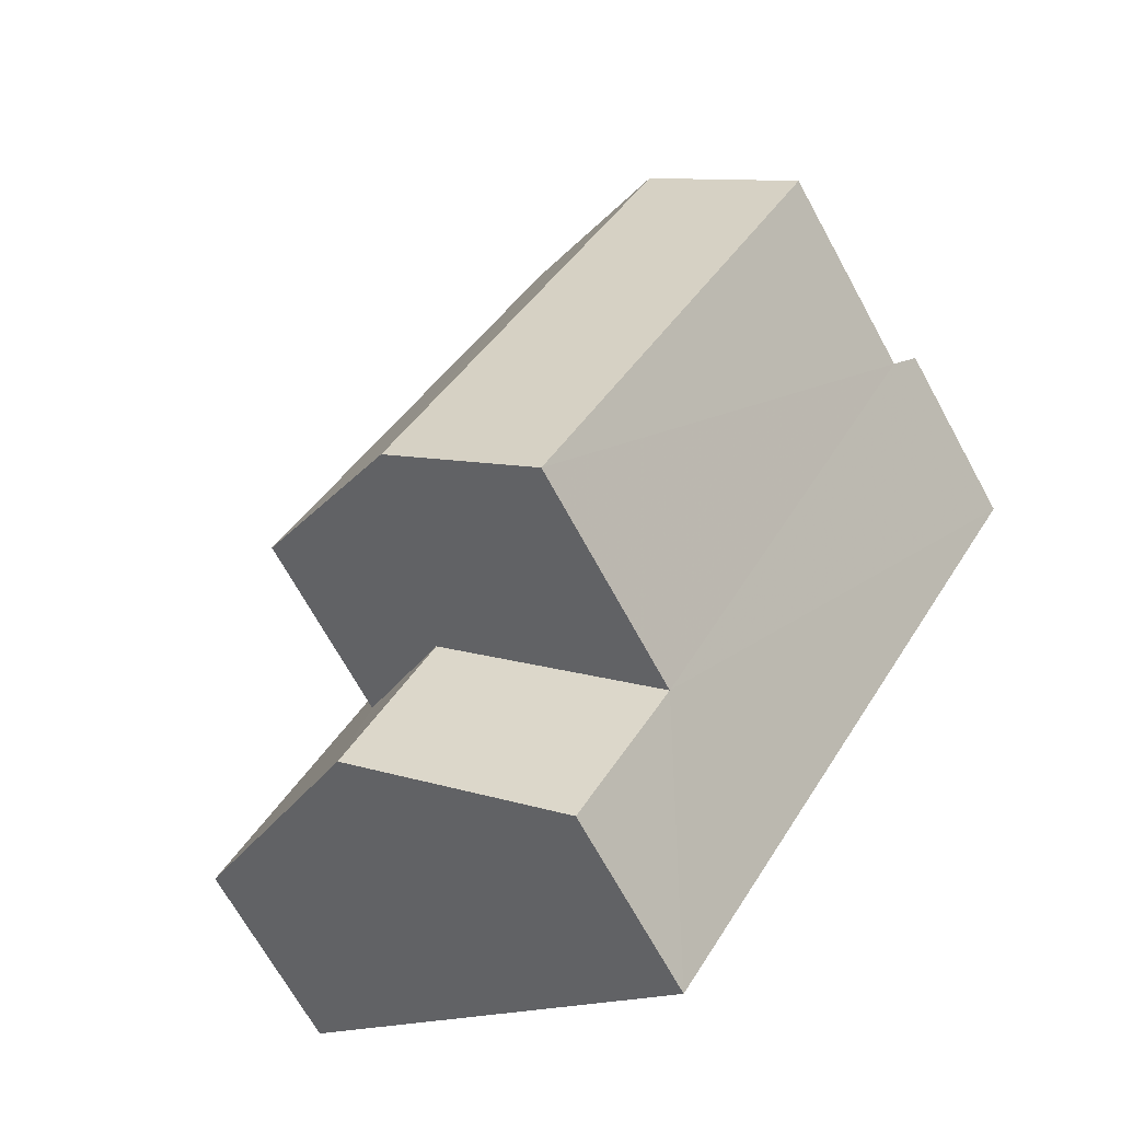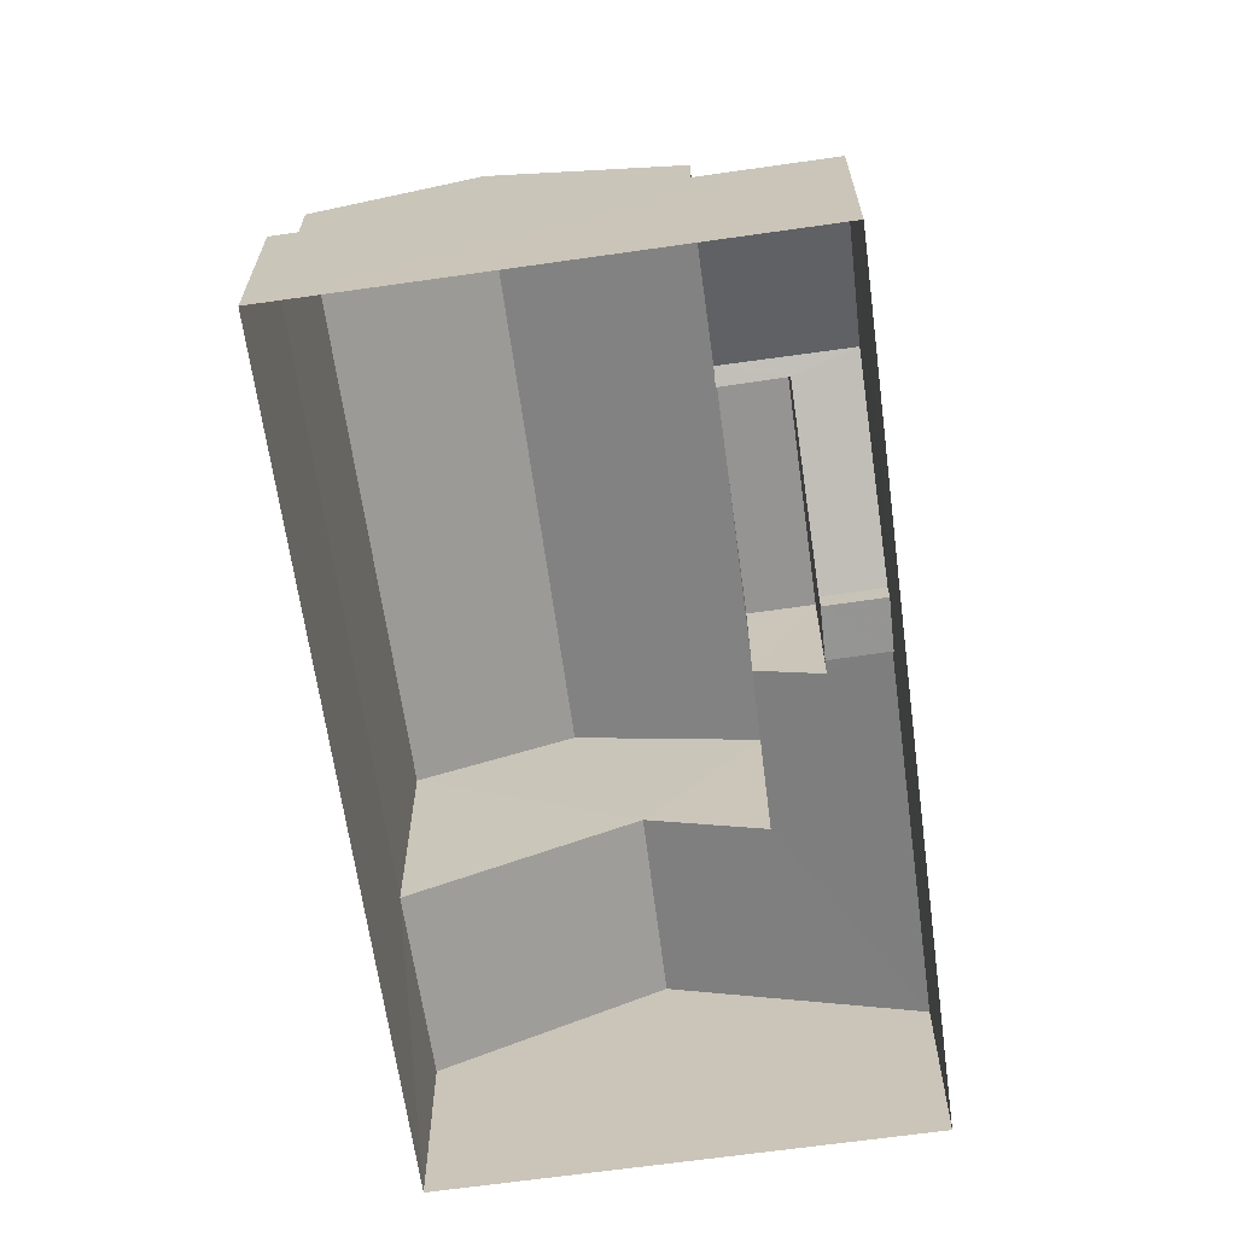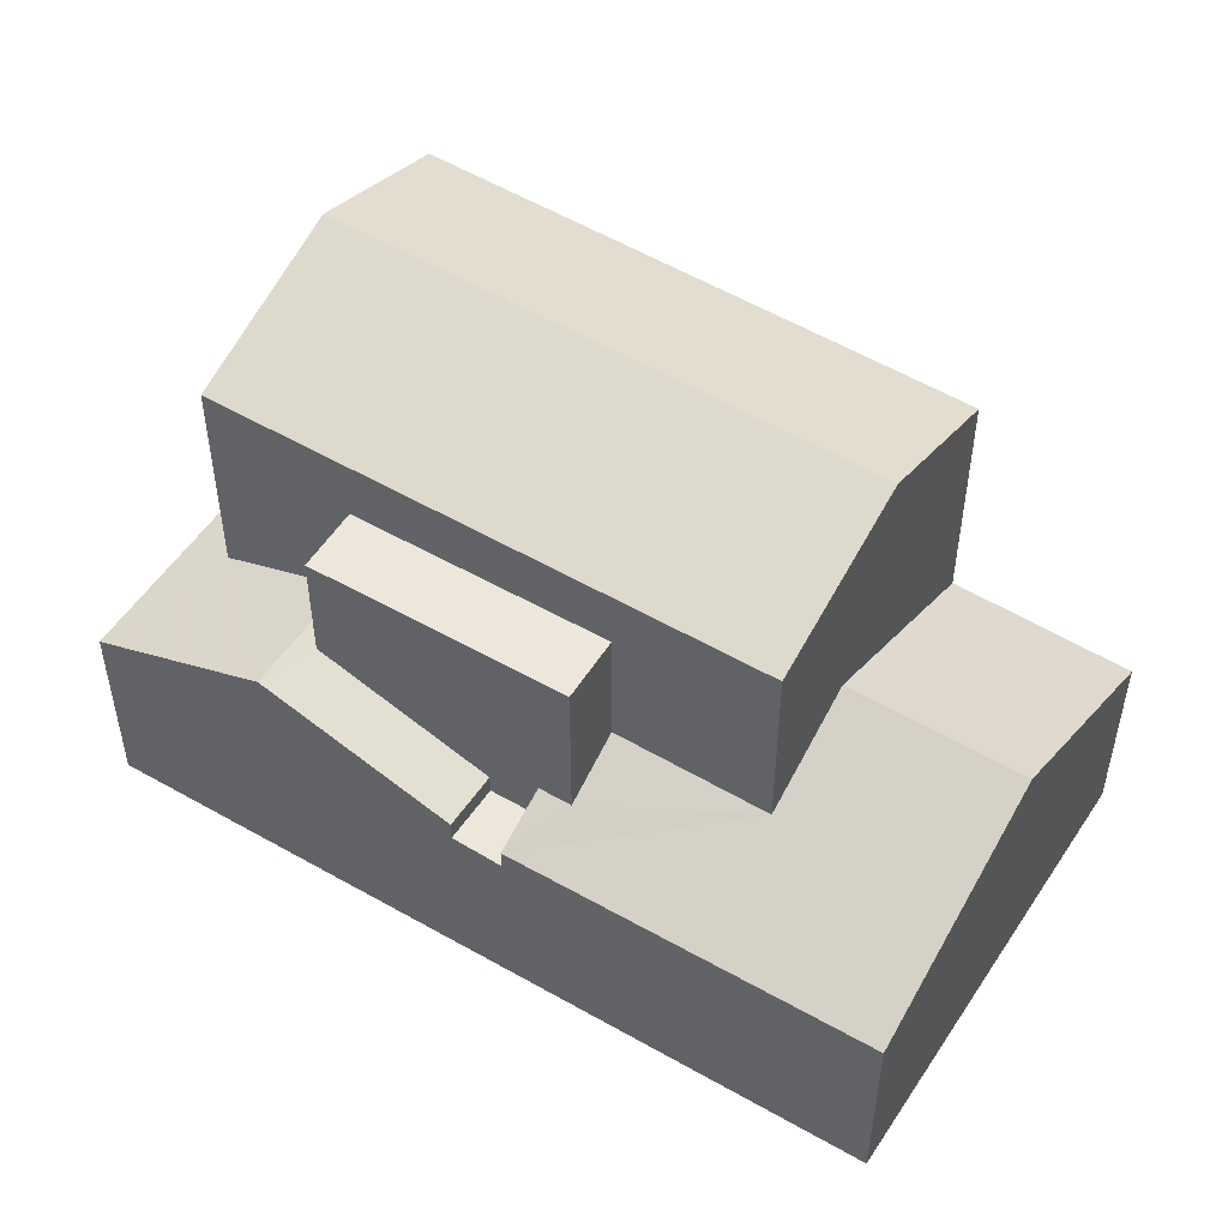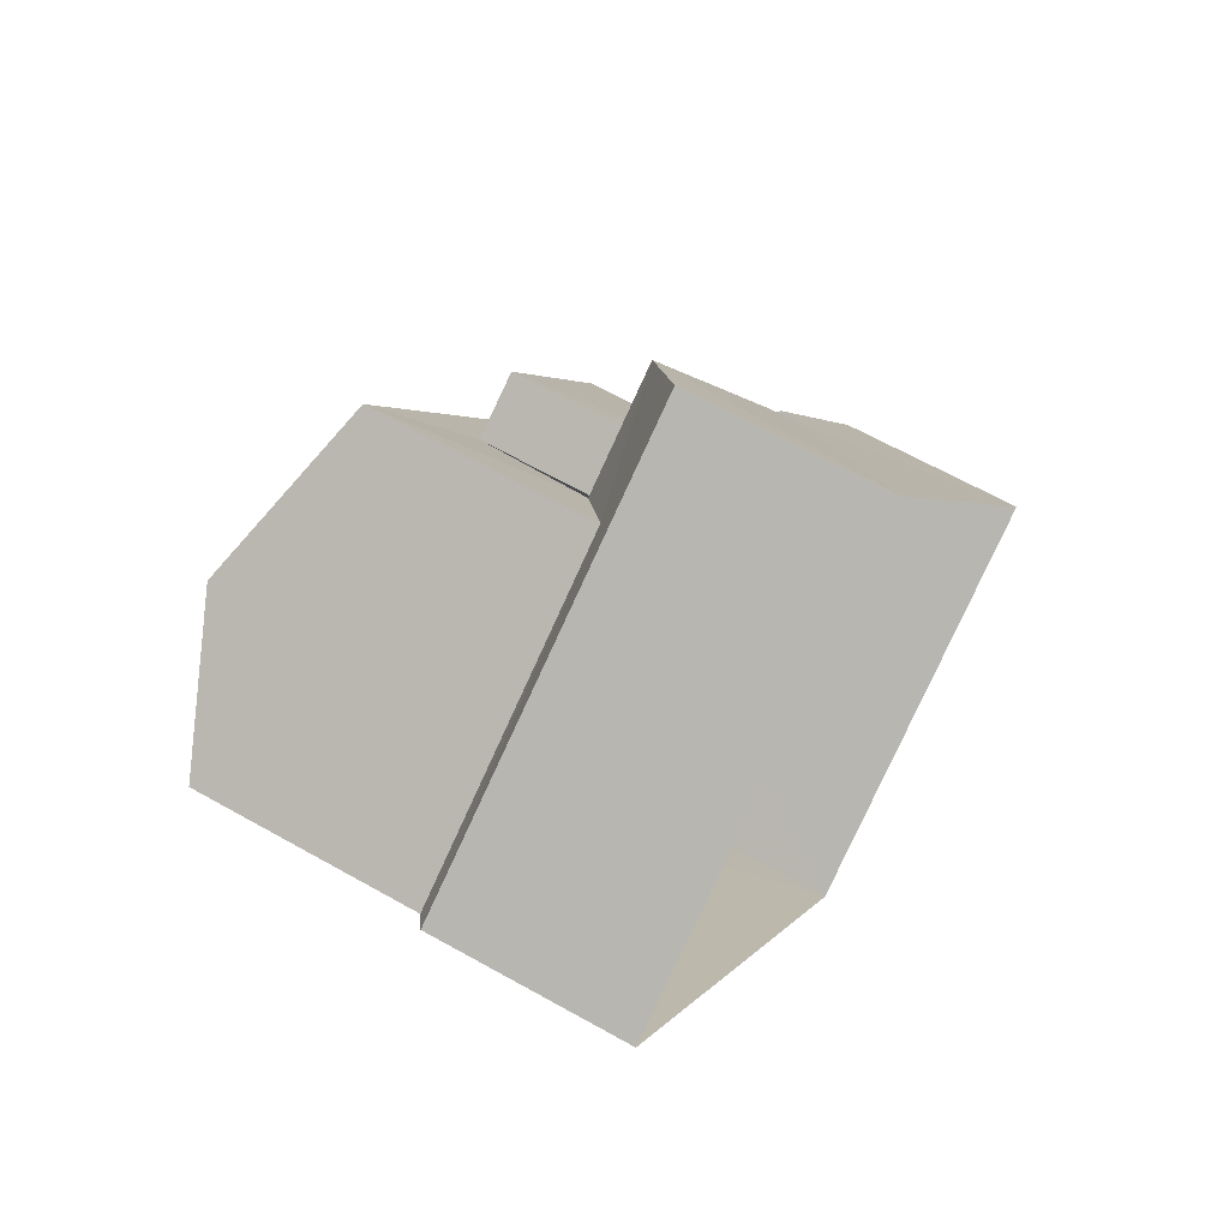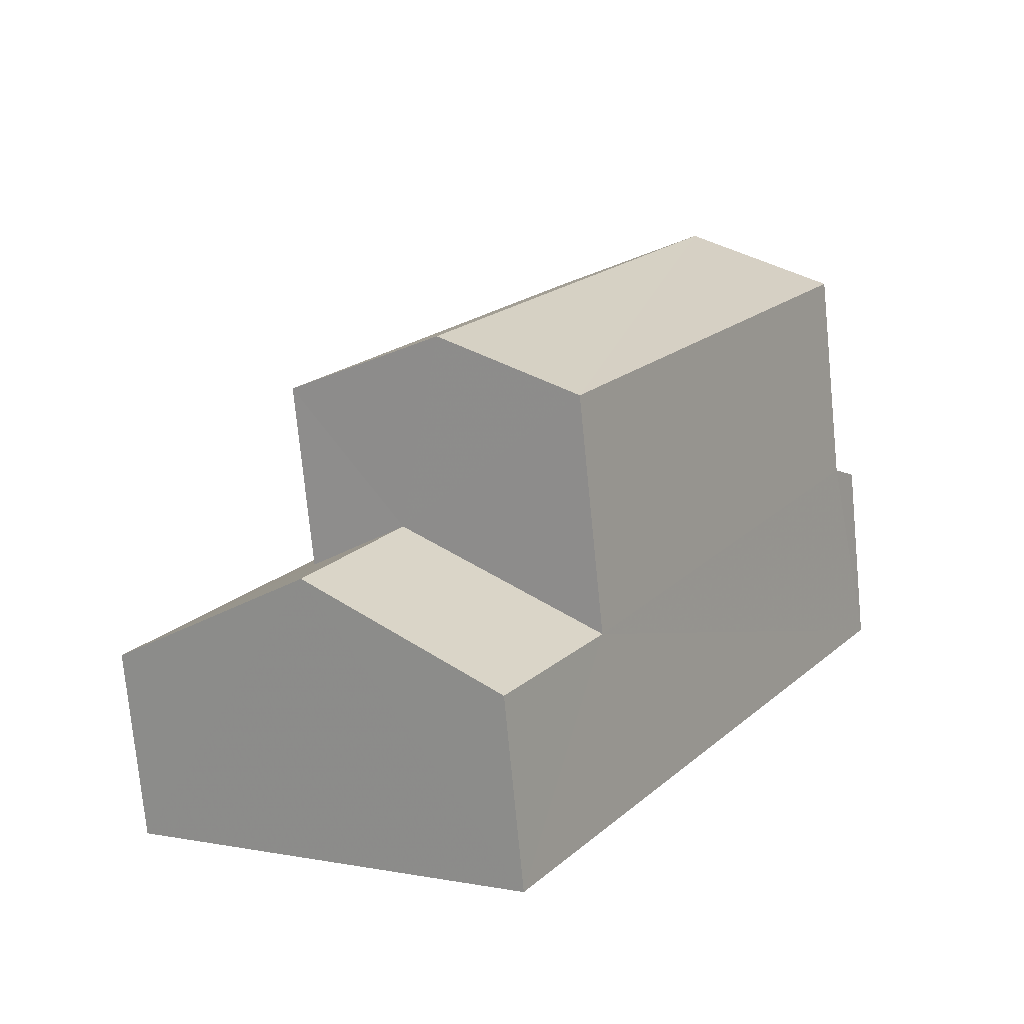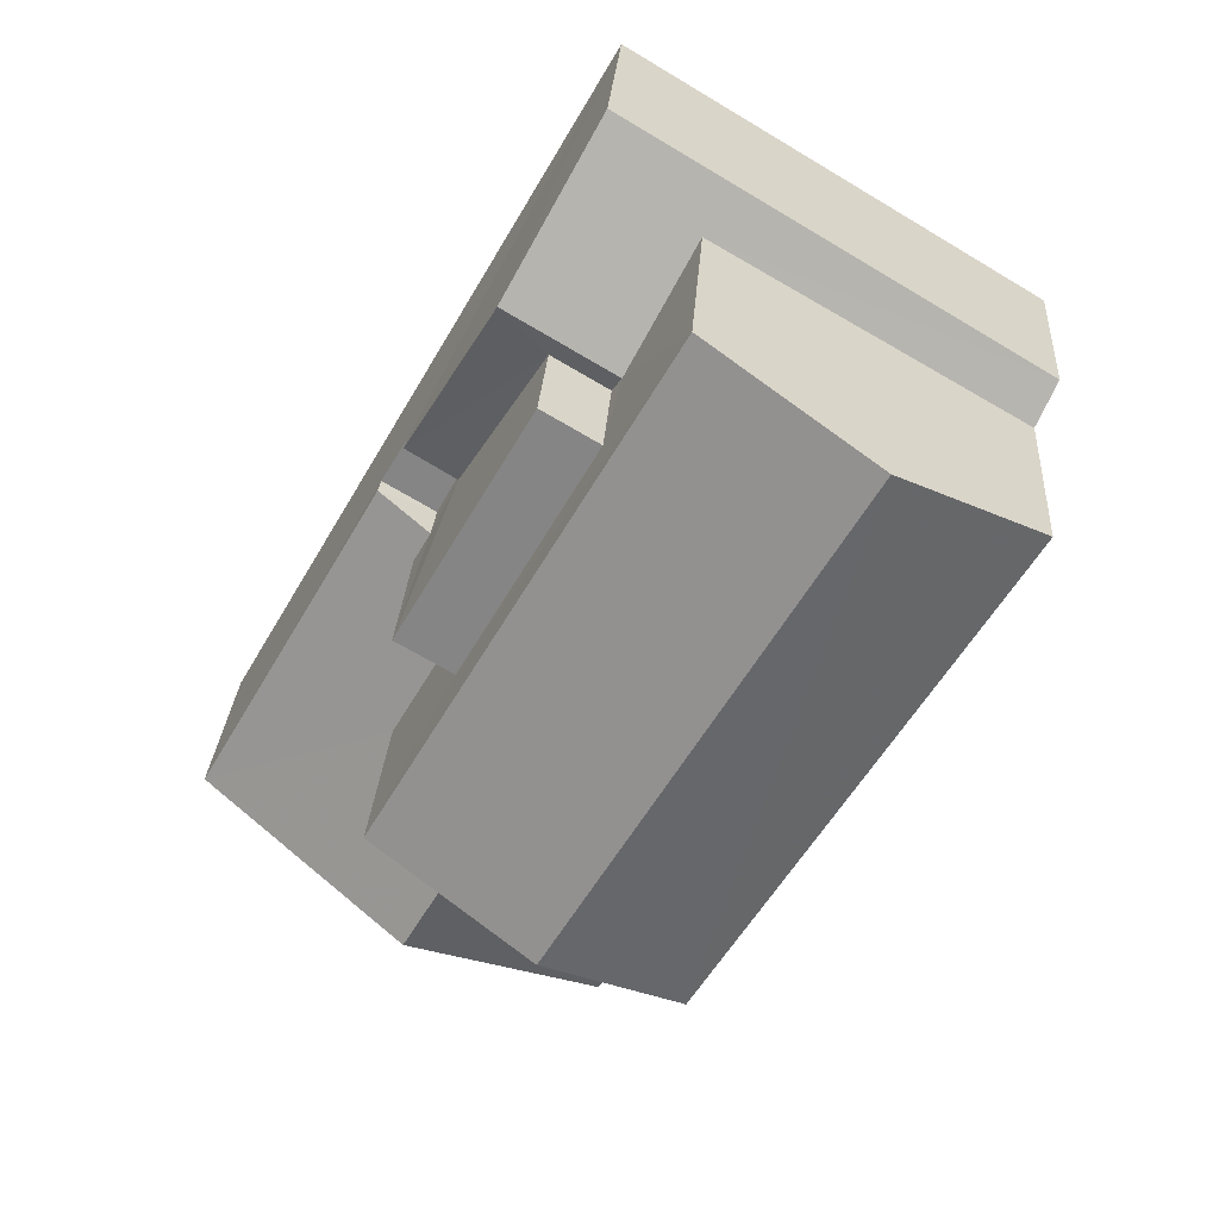
<metadata>
{"format":"obj","ext":"obj","renderer":"f3d","projection":"perspective","resolution":1024,"background":"white","views":[{"elev":-68.8,"azim":28.5,"up":"+Y"},{"elev":-67.1,"azim":157.2,"up":"+Z"},{"elev":52.4,"azim":-88.5,"up":"+Z"},{"elev":65.0,"azim":119.4,"up":"+Y"},{"elev":-75.3,"azim":5.6,"up":"+Y"},{"elev":27.7,"azim":3.5,"up":"+Y"}]}
</metadata>
<code>
v -3.118e+05 4.295e+04 16.39
v -3.118e+05 4.294e+04 16.38
v -3.118e+05 4.295e+04 16.38
v -3.118e+05 4.296e+04 16.39
v -3.118e+05 4.295e+04 22.88
v -3.118e+05 4.295e+04 22.89
v -3.118e+05 4.295e+04 23.76
v -3.118e+05 4.295e+04 23.72
v -3.118e+05 4.295e+04 19.57
v -3.118e+05 4.295e+04 19.31
v -3.118e+05 4.296e+04 19.59
v -3.118e+05 4.296e+04 19.31
v -3.118e+05 4.296e+04 20.34
v -3.118e+05 4.295e+04 20.33
v -3.118e+05 4.295e+04 22.01
v -3.118e+05 4.295e+04 22.01
v -3.118e+05 4.295e+04 22.01
v -3.118e+05 4.295e+04 22.01
v -3.118e+05 4.296e+04 22.89
v -3.118e+05 4.295e+04 22.89
v -3.118e+05 4.295e+04 19.3
v -3.118e+05 4.295e+04 20.24
v -3.118e+05 4.295e+04 19.3
v -3.118e+05 4.295e+04 20.25
v -3.118e+05 4.295e+04 20.06
v -3.118e+05 4.295e+04 19.3
v -3.118e+05 4.295e+04 20.76
v -3.118e+05 4.295e+04 20.77
v -3.118e+05 4.295e+04 19.3
v -3.118e+05 4.295e+04 19.67
v -3.118e+05 4.295e+04 19.67
v -3.118e+05 4.295e+04 20.07
v -3.118e+05 4.294e+04 19.3
v -3.118e+05 4.295e+04 19.3
v -3.118e+05 4.295e+04 18.98
v -3.118e+05 4.295e+04 18.98
v -3.118e+05 4.295e+04 18.98
v -3.118e+05 4.295e+04 18.98
f 1 2 3
f 4 1 3
f 5 6 7
f 8 5 7
f 9 10 11
f 10 12 11
f 11 13 14
f 11 12 13
f 15 16 17
f 15 18 16
f 19 20 8
f 7 19 8
f 21 22 13
f 13 22 14
f 21 23 22
f 14 22 24
f 25 26 27
f 27 28 25
f 29 26 25
f 30 29 31
f 32 31 25
f 31 29 25
f 28 27 33
f 34 28 33
f 35 36 37
f 38 35 37
f 6 9 7
f 9 11 7
f 11 19 7
f 12 4 13
f 37 26 29
f 37 3 26
f 13 36 21
f 3 36 4
f 3 37 36
f 4 36 13
f 12 1 4
f 12 10 1
f 35 23 21
f 36 35 21
f 20 25 28
f 20 28 8
f 28 5 8
f 28 34 5
f 31 17 30
f 38 30 23
f 35 38 23
f 23 17 16
f 23 16 22
f 30 17 23
f 24 16 18
f 24 22 16
f 26 3 27
f 3 2 27
f 2 33 27
f 32 15 17
f 31 32 17
f 6 5 9
f 10 9 1
f 1 34 2
f 2 34 33
f 9 5 34
f 1 9 34
f 29 30 38
f 37 29 38
f 14 19 11
f 19 15 20
f 20 15 25
f 25 15 32
f 14 24 18
f 19 18 15
f 19 14 18

</code>
